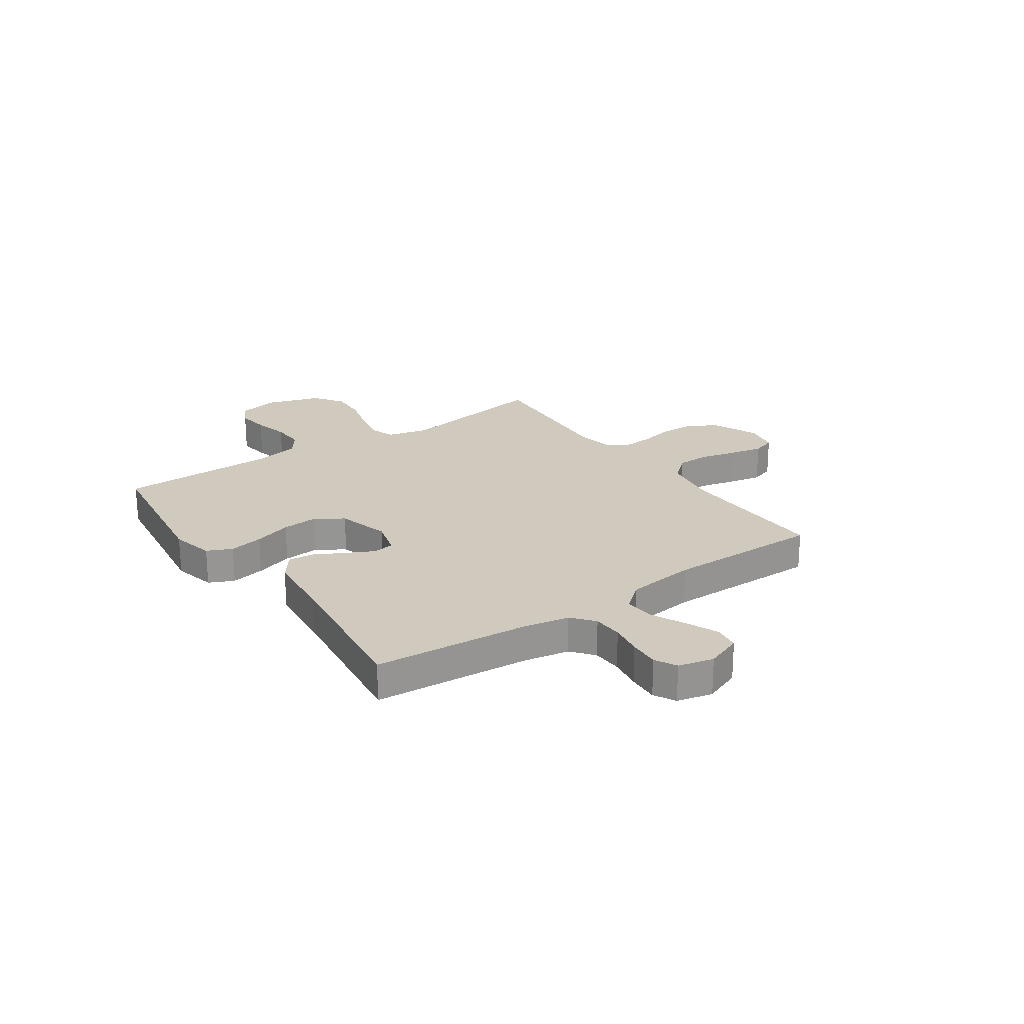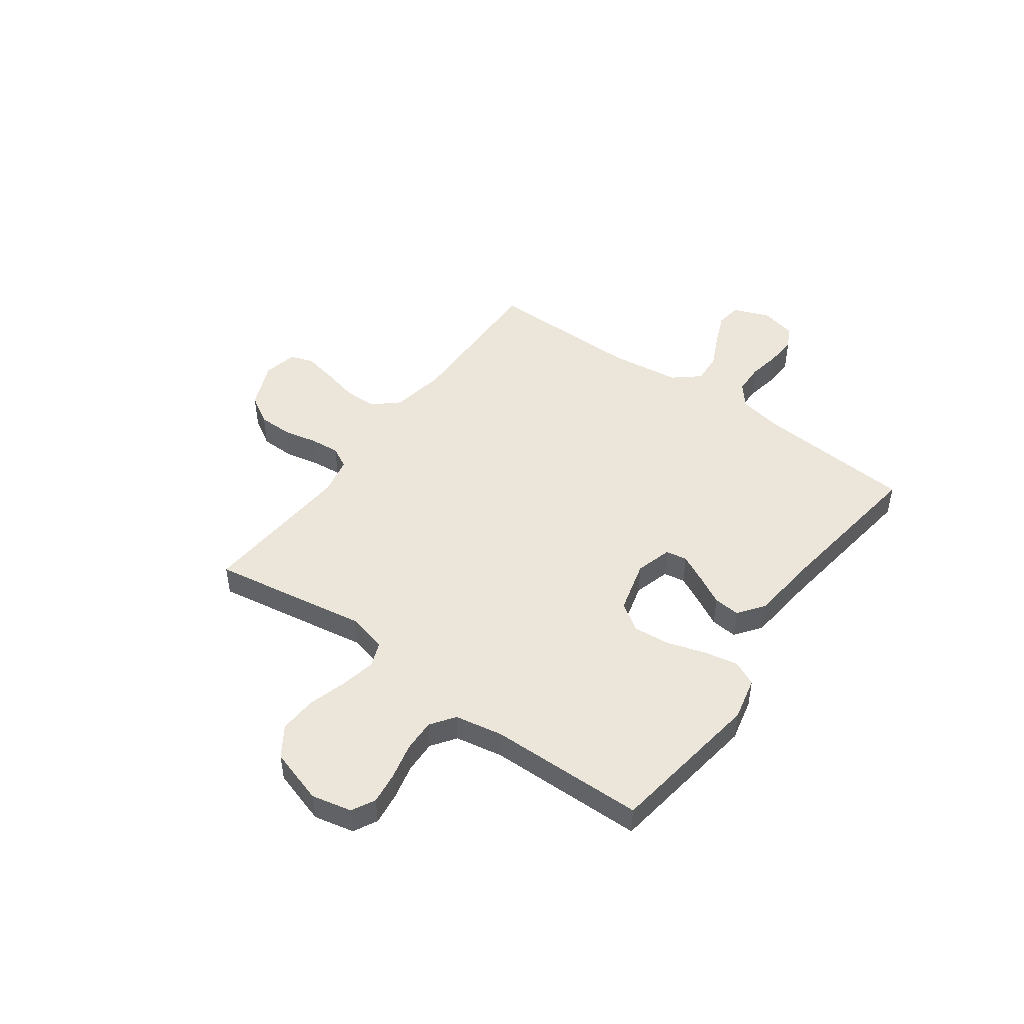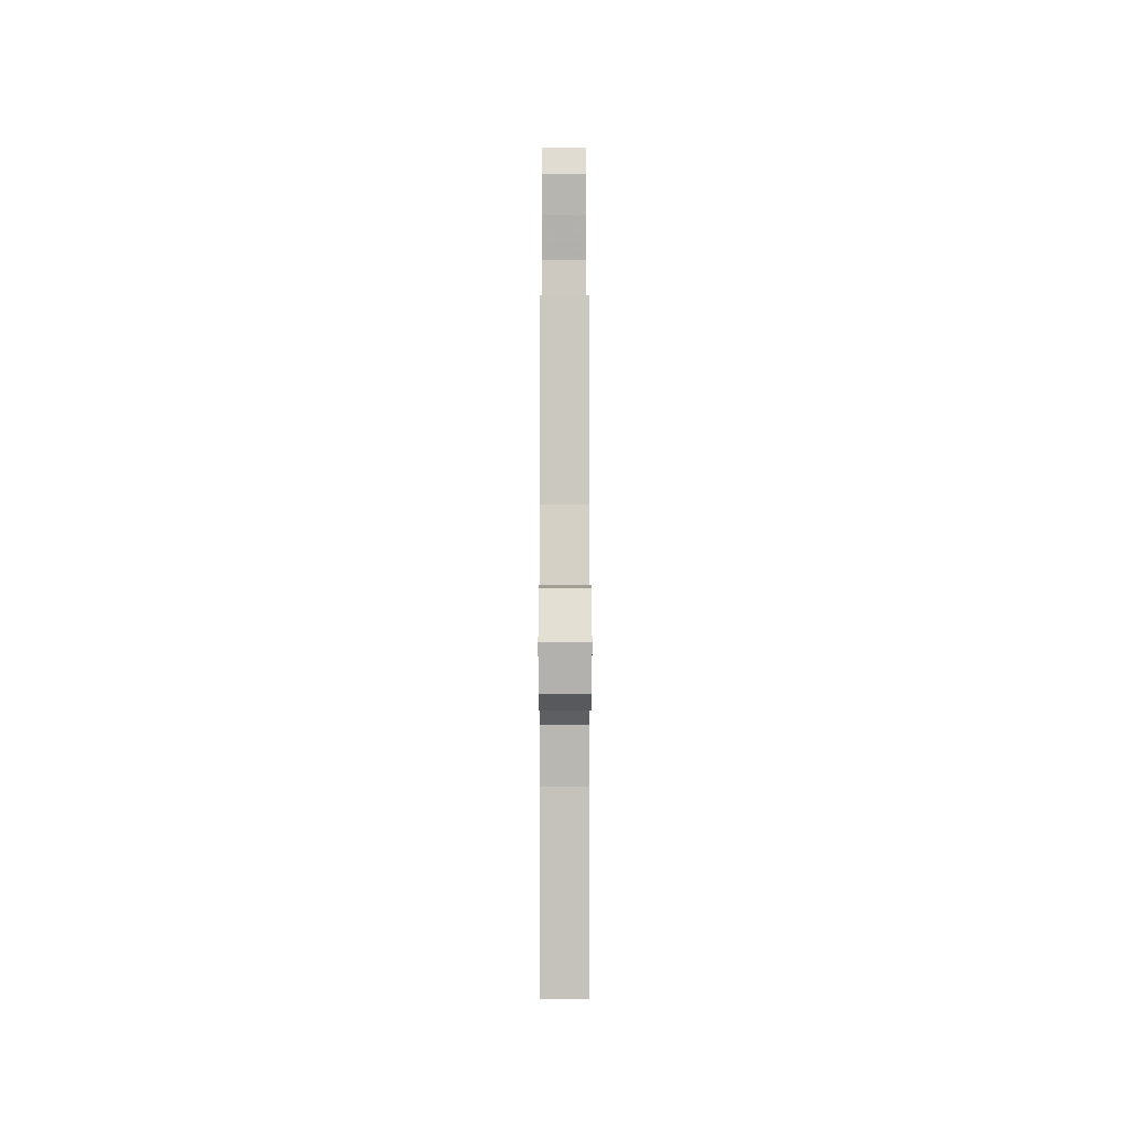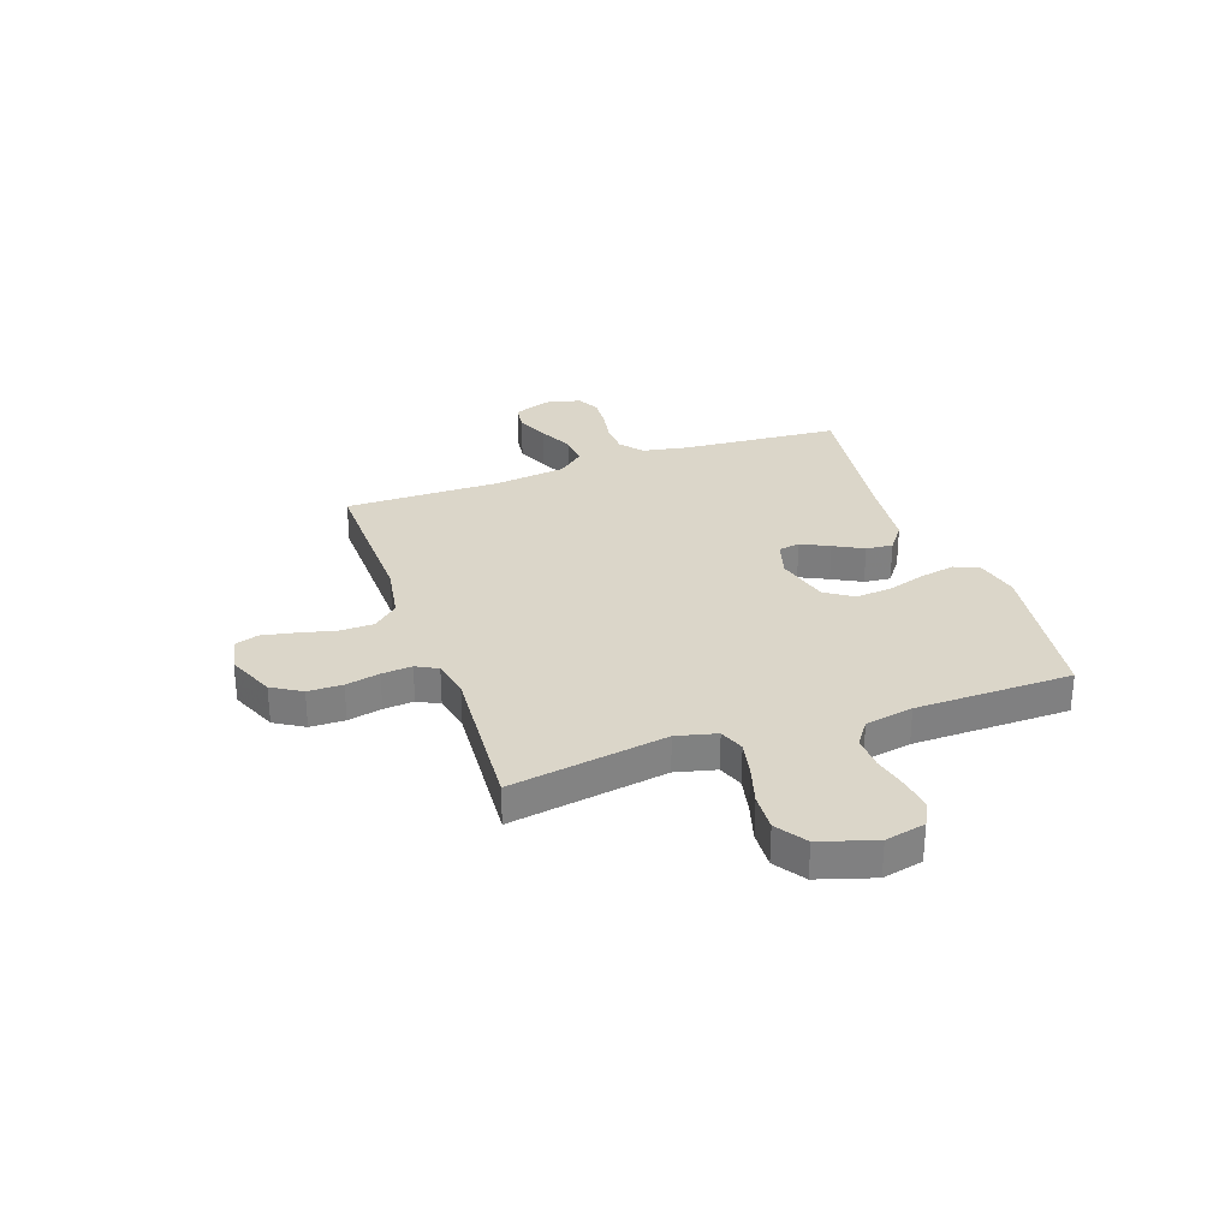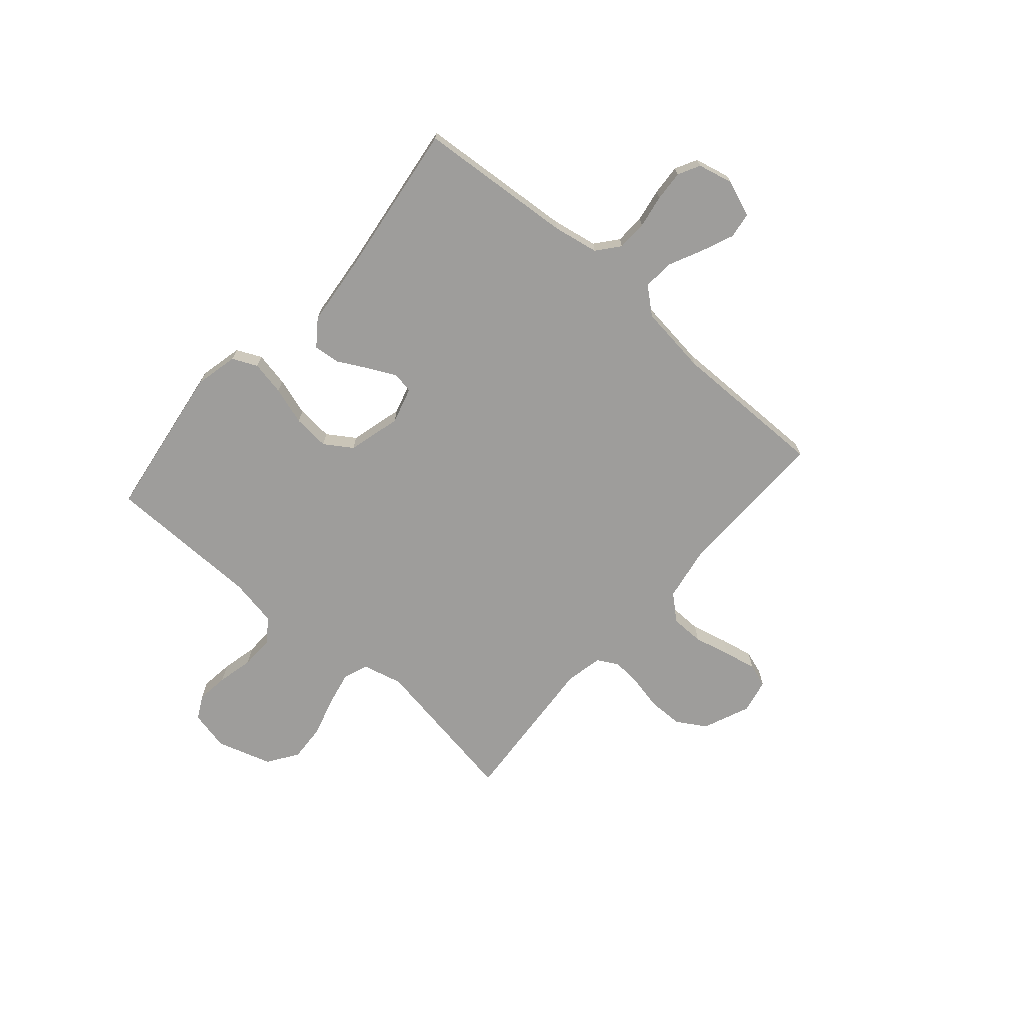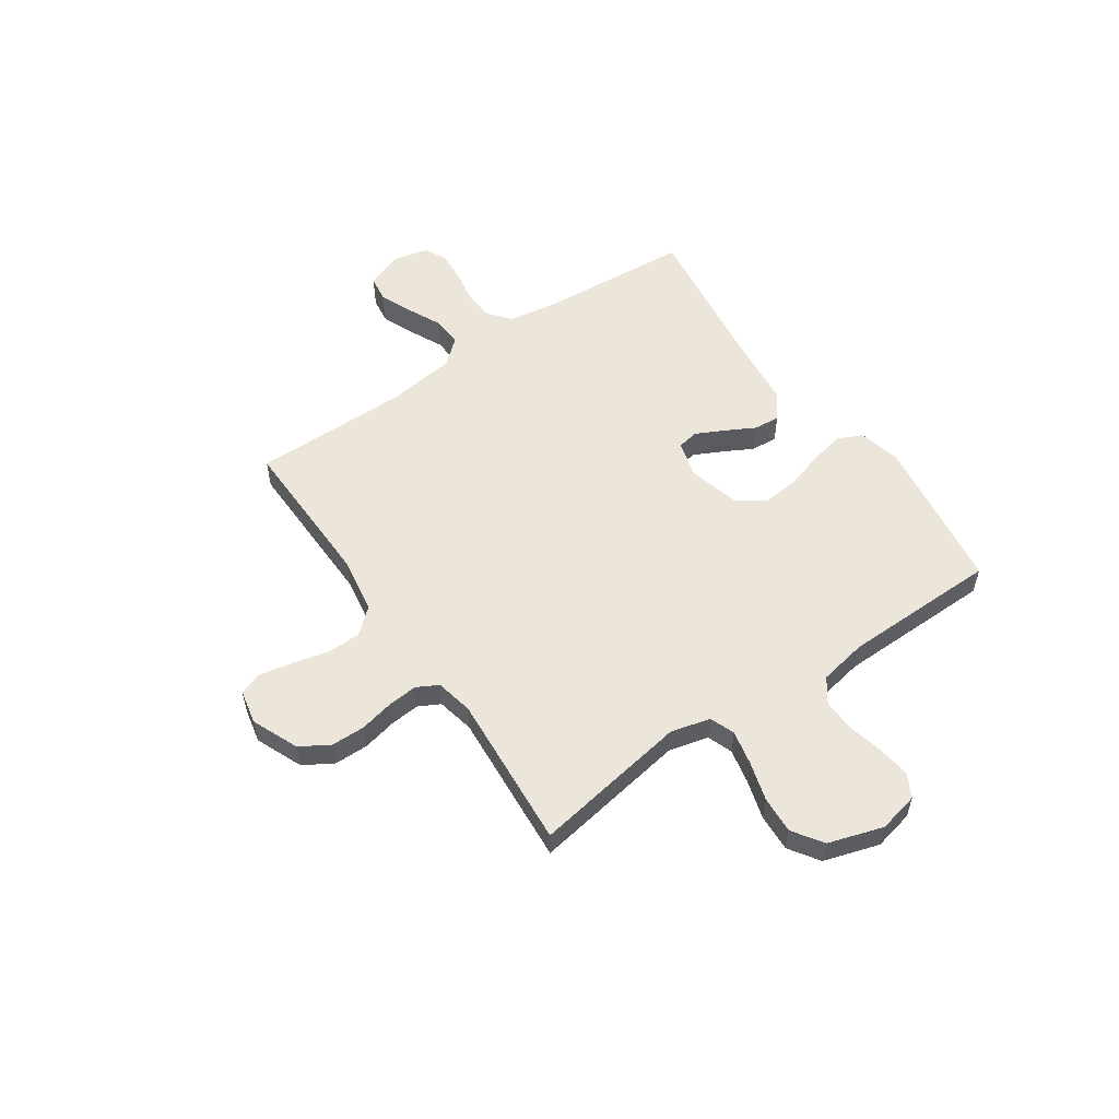
<metadata>
{"format":"obj","ext":"obj","renderer":"f3d","projection":"perspective","resolution":1024,"background":"white","views":[{"elev":22.8,"azim":-124.8,"up":"+Y"},{"elev":47.7,"azim":125.9,"up":"+Y"},{"elev":-2.5,"azim":-90.1,"up":"+Z"},{"elev":30.1,"azim":70.6,"up":"+Y"},{"elev":-70.4,"azim":-131.0,"up":"+Y"},{"elev":55.6,"azim":55.5,"up":"+Y"}]}
</metadata>
<code>
v 0.5 0.07 -0.5
v 0.2 0.07 -0.543
v 0.117 0.07 -0.524
v 0.095 0.07 -0.476
v 0.108 0.07 -0.41
v 0.131 0.07 -0.337
v 0.137 0.07 -0.267
v 0.102 0.07 -0.214
v 0 0.07 -0.187
v -0.07 0.07 -0.207
v -0.077 0.07 -0.248
v -0.05 0.07 -0.302
v -0.02 0.07 -0.358
v -0.015 0.07 -0.409
v -0.065 0.07 -0.446
v -0.2 0.07 -0.46
v -0.5 0.07 -0.5
v -0.523 0.07 -0.2
v -0.539 0.07 -0.112
v -0.582 0.07 -0.077
v -0.64 0.07 -0.075
v -0.703 0.07 -0.086
v -0.762 0.07 -0.09
v -0.804 0.07 -0.068
v -0.82 0.07 0
v -0.793 0.07 0.07
v -0.743 0.07 0.077
v -0.681 0.07 0.051
v -0.616 0.07 0.02
v -0.557 0.07 0.016
v -0.515 0.07 0.066
v -0.498 0.07 0.2
v -0.5 0.07 0.5
v -0.2 0.07 0.494
v -0.094 0.07 0.512
v -0.052 0.07 0.56
v -0.051 0.07 0.624
v -0.068 0.07 0.694
v -0.081 0.07 0.758
v -0.066 0.07 0.803
v 0 0.07 0.817
v 0.09 0.07 0.779
v 0.124 0.07 0.723
v 0.125 0.07 0.657
v 0.111 0.07 0.592
v 0.106 0.07 0.534
v 0.128 0.07 0.493
v 0.2 0.07 0.478
v 0.5 0.07 0.5
v 0.451 0.07 0.2
v 0.47 0.07 0.123
v 0.518 0.07 0.105
v 0.585 0.07 0.119
v 0.66 0.07 0.141
v 0.732 0.07 0.145
v 0.79 0.07 0.106
v 0.823 0.07 0
v 0.806 0.07 -0.077
v 0.761 0.07 -0.101
v 0.699 0.07 -0.093
v 0.63 0.07 -0.077
v 0.567 0.07 -0.075
v 0.521 0.07 -0.108
v 0.504 0.07 -0.2
v 0.5 0 -0.5
v 0.2 0 -0.543
v 0.117 0 -0.524
v 0.095 0 -0.476
v 0.108 0 -0.41
v 0.131 0 -0.337
v 0.137 0 -0.267
v 0.102 0 -0.214
v 0 0 -0.187
v -0.07 0 -0.207
v -0.077 0 -0.248
v -0.05 0 -0.302
v -0.02 0 -0.358
v -0.015 0 -0.409
v -0.065 0 -0.446
v -0.2 0 -0.46
v -0.5 0 -0.5
v -0.523 0 -0.2
v -0.539 0 -0.112
v -0.582 0 -0.077
v -0.64 0 -0.075
v -0.703 0 -0.086
v -0.762 0 -0.09
v -0.804 0 -0.068
v -0.82 0 0
v -0.793 0 0.07
v -0.743 0 0.077
v -0.681 0 0.051
v -0.616 0 0.02
v -0.557 0 0.016
v -0.515 0 0.066
v -0.498 0 0.2
v -0.5 0 0.5
v -0.2 0 0.494
v -0.094 0 0.512
v -0.052 0 0.56
v -0.051 0 0.624
v -0.068 0 0.694
v -0.081 0 0.758
v -0.066 0 0.803
v 0 0 0.817
v 0.09 0 0.779
v 0.124 0 0.723
v 0.125 0 0.657
v 0.111 0 0.592
v 0.106 0 0.534
v 0.128 0 0.493
v 0.2 0 0.478
v 0.5 0 0.5
v 0.451 0 0.2
v 0.47 0 0.123
v 0.518 0 0.105
v 0.585 0 0.119
v 0.66 0 0.141
v 0.732 0 0.145
v 0.79 0 0.106
v 0.823 0 0
v 0.806 0 -0.077
v 0.761 0 -0.101
v 0.699 0 -0.093
v 0.63 0 -0.077
v 0.567 0 -0.075
v 0.521 0 -0.108
v 0.504 0 -0.2
f 58 59 60 61
f 58 61 62
f 57 58 62
f 56 57 62
f 53 54 55 56
f 52 53 56 62
f 51 52 62 63
f 48 49 50
f 47 48 50 51
f 42 43 44 45
f 42 45 46
f 41 42 46
f 40 41 46
f 37 38 39 40
f 37 40 46 47
f 32 33 34
f 31 32 34 35
f 30 31 35
f 26 27 28 29
f 24 25 26 29
f 24 29 30
f 21 22 23 24
f 20 21 24 30
f 19 20 30 35
f 16 17 18
f 12 13 14 15
f 11 12 15 16
f 10 11 16 18
f 3 4 5 6
f 3 6 7
f 64 1 2 3
f 64 3 7
f 63 64 7 8
f 51 63 8 9
f 36 37 47 51
f 19 35 36 51
f 18 19 51
f 9 10 18 51
f 125 124 123 122
f 126 125 122
f 126 122 121
f 126 121 120
f 120 119 118 117
f 126 120 117 116
f 127 126 116 115
f 114 113 112
f 115 114 112 111
f 109 108 107 106
f 110 109 106
f 110 106 105
f 110 105 104
f 104 103 102 101
f 111 110 104 101
f 98 97 96
f 99 98 96 95
f 99 95 94
f 93 92 91 90
f 93 90 89 88
f 94 93 88
f 88 87 86 85
f 94 88 85 84
f 99 94 84 83
f 82 81 80
f 79 78 77 76
f 80 79 76 75
f 82 80 75 74
f 70 69 68 67
f 71 70 67
f 67 66 65 128
f 71 67 128
f 72 71 128 127
f 73 72 127 115
f 115 111 101 100
f 115 100 99 83
f 115 83 82
f 115 82 74 73
f 1 65 66 2
f 2 66 67 3
f 3 67 68 4
f 4 68 69 5
f 5 69 70 6
f 6 70 71 7
f 7 71 72 8
f 8 72 73 9
f 9 73 74 10
f 10 74 75 11
f 11 75 76 12
f 12 76 77 13
f 13 77 78 14
f 14 78 79 15
f 15 79 80 16
f 16 80 81 17
f 17 81 82 18
f 18 82 83 19
f 19 83 84 20
f 20 84 85 21
f 21 85 86 22
f 22 86 87 23
f 23 87 88 24
f 24 88 89 25
f 25 89 90 26
f 26 90 91 27
f 27 91 92 28
f 28 92 93 29
f 29 93 94 30
f 30 94 95 31
f 31 95 96 32
f 32 96 97 33
f 33 97 98 34
f 34 98 99 35
f 35 99 100 36
f 36 100 101 37
f 37 101 102 38
f 38 102 103 39
f 39 103 104 40
f 40 104 105 41
f 41 105 106 42
f 42 106 107 43
f 43 107 108 44
f 44 108 109 45
f 45 109 110 46
f 46 110 111 47
f 47 111 112 48
f 48 112 113 49
f 49 113 114 50
f 50 114 115 51
f 51 115 116 52
f 52 116 117 53
f 53 117 118 54
f 54 118 119 55
f 55 119 120 56
f 56 120 121 57
f 57 121 122 58
f 58 122 123 59
f 59 123 124 60
f 60 124 125 61
f 61 125 126 62
f 62 126 127 63
f 63 127 128 64
f 64 128 65 1

</code>
